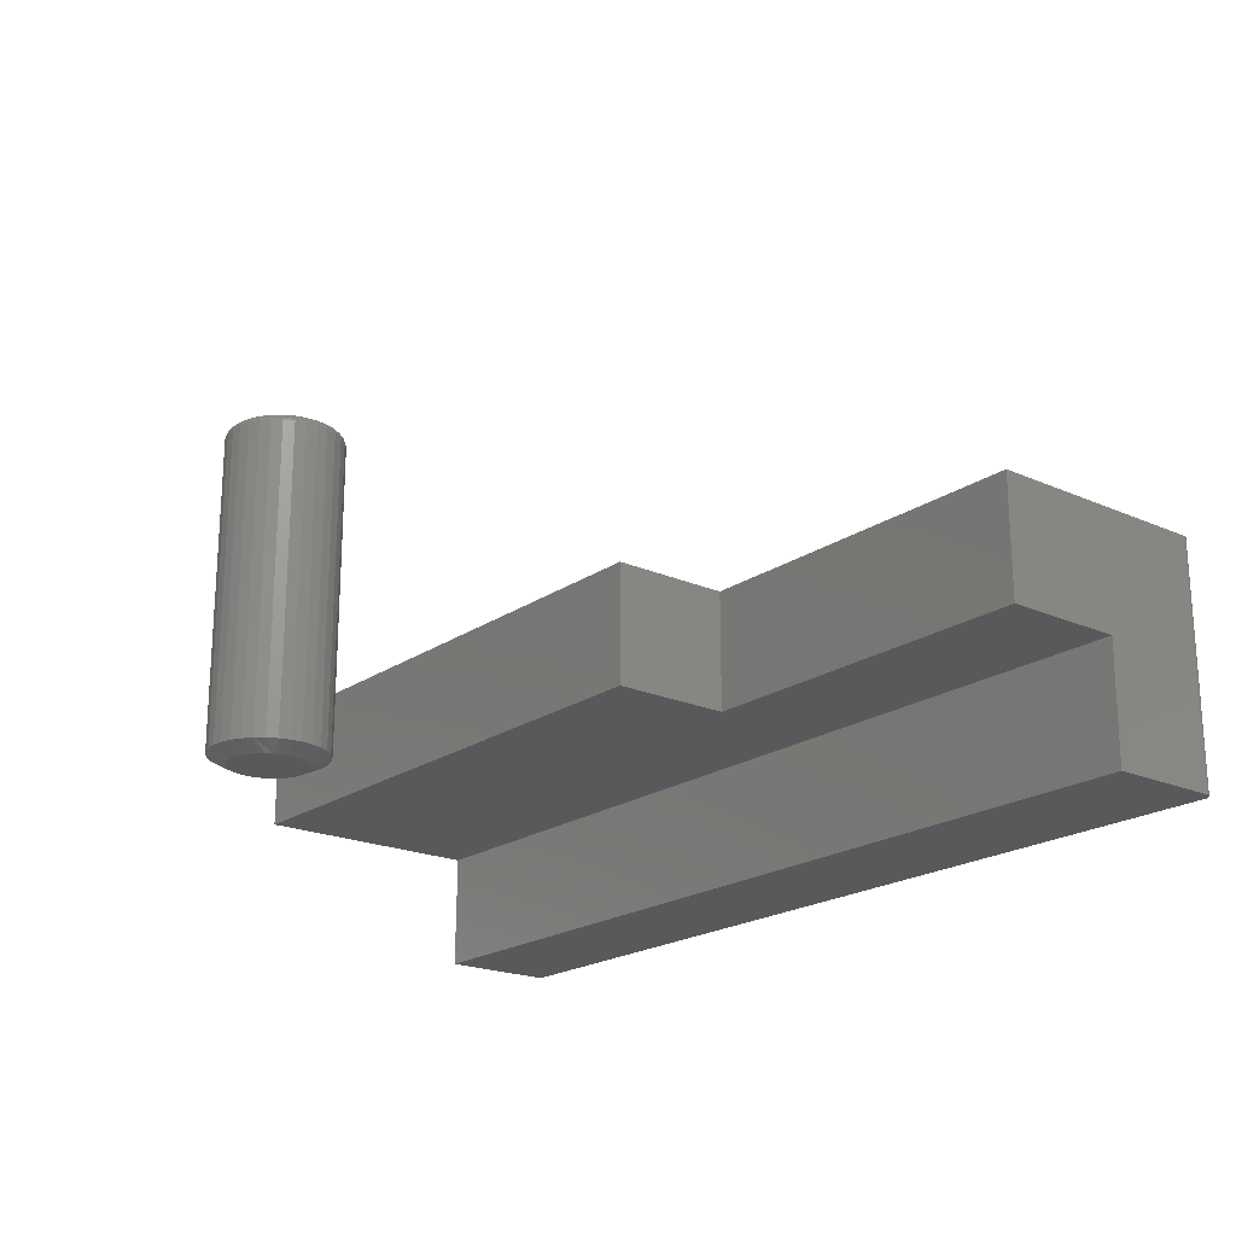
<metadata>
{"format":"stl","ext":"stl","renderer":"f3d","projection":"perspective","resolution":1024,"background":"white","views":[{"elev":-20.5,"azim":51.2,"up":"+Y"}]}
</metadata>
<code>
# stl→obj: 384 verts, 760 faces
v -0.5576 0.2734 0.375
v -0.5576 0.007812 0.375
v -0.5585 0.2734 0.3654
v -0.5585 0.007812 0.3654
v -0.5613 0.2734 0.3561
v -0.5613 0.007812 0.3561
v -0.5659 0.2734 0.3476
v -0.5659 0.007812 0.3476
v -0.572 0.2734 0.3401
v -0.572 0.007812 0.3401
v -0.5795 0.2734 0.334
v -0.5795 0.007812 0.334
v -0.588 0.2734 0.3294
v -0.588 0.007812 0.3294
v -0.5973 0.2734 0.3266
v -0.5973 0.007812 0.3266
v -0.6069 0.2734 0.3257
v -0.6069 0.007812 0.3257
v -0.6165 0.2734 0.3266
v -0.6165 0.007812 0.3266
v -0.6258 0.2734 0.3294
v -0.6258 0.007812 0.3294
v -0.6343 0.2734 0.334
v -0.6343 0.007812 0.334
v -0.6418 0.2734 0.3401
v -0.6418 0.007812 0.3401
v -0.6479 0.2734 0.3476
v -0.6479 0.007812 0.3476
v -0.6525 0.2734 0.3561
v -0.6525 0.007812 0.3561
v -0.6553 0.2734 0.3654
v -0.6553 0.007812 0.3654
v -0.6562 0.2734 0.375
v -0.6562 0.007812 0.375
v -0.6553 0.2734 0.3846
v -0.6553 0.007812 0.3846
v -0.6525 0.2734 0.3939
v -0.6525 0.007812 0.3939
v -0.6479 0.2734 0.4024
v -0.6479 0.007812 0.4024
v -0.6418 0.2734 0.4099
v -0.6418 0.007812 0.4099
v -0.6343 0.2734 0.416
v -0.6343 0.007812 0.416
v -0.6258 0.2734 0.4206
v -0.6258 0.007812 0.4206
v -0.6165 0.2734 0.4234
v -0.6165 0.007812 0.4234
v -0.6069 0.2734 0.4243
v -0.6069 0.007812 0.4243
v -0.5973 0.2734 0.4234
v -0.5973 0.007812 0.4234
v -0.588 0.2734 0.4206
v -0.588 0.007812 0.4206
v -0.5795 0.2734 0.416
v -0.5795 0.007812 0.416
v -0.572 0.2734 0.4099
v -0.572 0.007812 0.4099
v -0.5659 0.2734 0.4024
v -0.5659 0.007812 0.4024
v -0.5613 0.2734 0.3939
v -0.5613 0.007812 0.3939
v -0.5585 0.2734 0.3846
v -0.5585 0.007812 0.3846
v -0.6228 0.2812 0.4134
v -0.615 0.2812 0.4157
v -0.6069 0.2812 0.4165
v -0.5988 0.2812 0.4157
v -0.591 0.2812 0.4134
v -0.63 0.2812 0.4095
v -0.5838 0.2812 0.4095
v -0.6363 0.2812 0.4044
v -0.5775 0.2812 0.4044
v -0.6414 0.2812 0.3981
v -0.5724 0.2812 0.3981
v -0.6453 0.2812 0.3909
v -0.5685 0.2812 0.3909
v -0.6476 0.2812 0.3831
v -0.5662 0.2812 0.3831
v -0.5685 0.2812 0.3591
v -0.6453 0.2812 0.3591
v -0.5662 0.2812 0.3669
v -0.6414 0.2812 0.3519
v -0.5724 0.2812 0.3519
v -0.6363 0.2812 0.3456
v -0.5775 0.2812 0.3456
v -0.63 0.2812 0.3405
v -0.5838 0.2812 0.3405
v -0.6228 0.2812 0.3366
v -0.591 0.2812 0.3366
v -0.615 0.2812 0.3343
v -0.6069 0.2812 0.3335
v -0.5988 0.2812 0.3343
v -0.6476 0.2812 0.3669
v -0.6484 0.2812 0.375
v -0.5654 0.2812 0.375
v -0.6561 0.275 0.375
v -0.6552 0.275 0.3846
v -0.6557 0.2764 0.375
v -0.6547 0.2764 0.3845
v -0.6549 0.2778 0.375
v -0.654 0.2778 0.3844
v -0.654 0.279 0.375
v -0.6531 0.279 0.3842
v -0.6528 0.2799 0.375
v -0.6519 0.2799 0.3839
v -0.6514 0.2807 0.375
v -0.6506 0.2807 0.3837
v -0.65 0.2811 0.375
v -0.6491 0.2811 0.3834
v -0.5587 0.275 0.3846
v -0.5577 0.275 0.375
v -0.5591 0.2764 0.3845
v -0.5582 0.2764 0.375
v -0.5598 0.2778 0.3844
v -0.5589 0.2778 0.375
v -0.5608 0.279 0.3842
v -0.5599 0.279 0.375
v -0.5619 0.2799 0.3839
v -0.561 0.2799 0.375
v -0.5632 0.2807 0.3837
v -0.5624 0.2807 0.375
v -0.5647 0.2811 0.3834
v -0.5639 0.2811 0.375
v -0.5615 0.275 0.3938
v -0.5619 0.2764 0.3937
v -0.5625 0.2778 0.3934
v -0.5634 0.279 0.393
v -0.5645 0.2799 0.3926
v -0.5658 0.2807 0.392
v -0.5671 0.2811 0.3915
v -0.566 0.275 0.4023
v -0.5664 0.2764 0.4021
v -0.567 0.2778 0.4017
v -0.5678 0.279 0.4011
v -0.5688 0.2799 0.4005
v -0.5699 0.2807 0.3997
v -0.5711 0.2811 0.3989
v -0.5721 0.275 0.4098
v -0.5724 0.2764 0.4095
v -0.5729 0.2778 0.409
v -0.5736 0.279 0.4083
v -0.5745 0.2799 0.4074
v -0.5754 0.2807 0.4065
v -0.5765 0.2811 0.4054
v -0.5796 0.275 0.4159
v -0.5798 0.2764 0.4155
v -0.5802 0.2778 0.4149
v -0.5808 0.279 0.4141
v -0.5814 0.2799 0.4131
v -0.5822 0.2807 0.412
v -0.583 0.2811 0.4108
v -0.5881 0.275 0.4204
v -0.5883 0.2764 0.42
v -0.5885 0.2778 0.4194
v -0.5889 0.279 0.4185
v -0.5894 0.2799 0.4174
v -0.5899 0.2807 0.4161
v -0.5904 0.2811 0.4148
v -0.5973 0.275 0.4232
v -0.5974 0.2764 0.4228
v -0.5975 0.2778 0.4221
v -0.5977 0.279 0.4211
v -0.598 0.2799 0.42
v -0.5982 0.2807 0.4187
v -0.5985 0.2811 0.4172
v -0.6069 0.275 0.4242
v -0.6069 0.2764 0.4237
v -0.6069 0.2778 0.423
v -0.6069 0.279 0.4221
v -0.6069 0.2799 0.4209
v -0.6069 0.2807 0.4195
v -0.6069 0.2811 0.4181
v -0.6165 0.275 0.4232
v -0.6164 0.2764 0.4228
v -0.6163 0.2778 0.4221
v -0.6161 0.279 0.4211
v -0.6159 0.2799 0.42
v -0.6156 0.2807 0.4187
v -0.6153 0.2811 0.4172
v -0.6257 0.275 0.4204
v -0.6256 0.2764 0.42
v -0.6253 0.2778 0.4194
v -0.6249 0.279 0.4185
v -0.6245 0.2799 0.4174
v -0.6239 0.2807 0.4161
v -0.6234 0.2811 0.4148
v -0.6342 0.275 0.4159
v -0.634 0.2764 0.4155
v -0.6336 0.2778 0.4149
v -0.633 0.279 0.4141
v -0.6324 0.2799 0.4131
v -0.6316 0.2807 0.412
v -0.6308 0.2811 0.4108
v -0.6417 0.275 0.4098
v -0.6414 0.2764 0.4095
v -0.6409 0.2778 0.409
v -0.6402 0.279 0.4083
v -0.6393 0.2799 0.4074
v -0.6384 0.2807 0.4065
v -0.6374 0.2811 0.4054
v -0.6478 0.275 0.4023
v -0.6474 0.2764 0.4021
v -0.6468 0.2778 0.4017
v -0.646 0.279 0.4011
v -0.645 0.2799 0.4005
v -0.6439 0.2807 0.3997
v -0.6427 0.2811 0.3989
v -0.6524 0.275 0.3938
v -0.6519 0.2764 0.3937
v -0.6513 0.2778 0.3934
v -0.6504 0.279 0.393
v -0.6493 0.2799 0.3926
v -0.648 0.2807 0.392
v -0.6467 0.2811 0.3915
v -0.5587 0.275 0.3654
v -0.5591 0.2764 0.3655
v -0.5598 0.2778 0.3656
v -0.5608 0.279 0.3658
v -0.5619 0.2799 0.3661
v -0.5632 0.2807 0.3663
v -0.5647 0.2811 0.3666
v -0.6552 0.275 0.3654
v -0.6547 0.2764 0.3655
v -0.654 0.2778 0.3656
v -0.6531 0.279 0.3658
v -0.6519 0.2799 0.3661
v -0.6506 0.2807 0.3663
v -0.6491 0.2811 0.3666
v -0.6524 0.275 0.3562
v -0.6519 0.2764 0.3563
v -0.6513 0.2778 0.3566
v -0.6504 0.279 0.357
v -0.6493 0.2799 0.3574
v -0.648 0.2807 0.358
v -0.6467 0.2811 0.3585
v -0.6478 0.275 0.3477
v -0.6474 0.2764 0.3479
v -0.6468 0.2778 0.3483
v -0.646 0.279 0.3489
v -0.645 0.2799 0.3495
v -0.6439 0.2807 0.3503
v -0.6427 0.2811 0.3511
v -0.6417 0.275 0.3402
v -0.6414 0.2764 0.3405
v -0.6409 0.2778 0.341
v -0.6402 0.279 0.3417
v -0.6393 0.2799 0.3426
v -0.6384 0.2807 0.3435
v -0.6374 0.2811 0.3446
v -0.6342 0.275 0.3341
v -0.634 0.2764 0.3345
v -0.6336 0.2778 0.3351
v -0.633 0.279 0.3359
v -0.6324 0.2799 0.3369
v -0.6316 0.2807 0.338
v -0.6308 0.2811 0.3392
v -0.6257 0.275 0.3296
v -0.6256 0.2764 0.33
v -0.6253 0.2778 0.3306
v -0.6249 0.279 0.3315
v -0.6245 0.2799 0.3326
v -0.6239 0.2807 0.3339
v -0.6234 0.2811 0.3352
v -0.6165 0.275 0.3268
v -0.6164 0.2764 0.3272
v -0.6163 0.2778 0.3279
v -0.6161 0.279 0.3289
v -0.6159 0.2799 0.33
v -0.6156 0.2807 0.3313
v -0.6153 0.2811 0.3328
v -0.6069 0.275 0.3258
v -0.6069 0.2764 0.3263
v -0.6069 0.2778 0.327
v -0.6069 0.279 0.3279
v -0.6069 0.2799 0.3291
v -0.6069 0.2807 0.3305
v -0.6069 0.2811 0.3319
v -0.5973 0.275 0.3268
v -0.5974 0.2764 0.3272
v -0.5975 0.2778 0.3279
v -0.5977 0.279 0.3289
v -0.598 0.2799 0.33
v -0.5982 0.2807 0.3313
v -0.5985 0.2811 0.3328
v -0.5881 0.275 0.3296
v -0.5883 0.2764 0.33
v -0.5885 0.2778 0.3306
v -0.5889 0.279 0.3315
v -0.5894 0.2799 0.3326
v -0.5899 0.2807 0.3339
v -0.5904 0.2811 0.3352
v -0.5796 0.275 0.3341
v -0.5798 0.2764 0.3345
v -0.5802 0.2778 0.3351
v -0.5808 0.279 0.3359
v -0.5814 0.2799 0.3369
v -0.5822 0.2807 0.338
v -0.583 0.2811 0.3392
v -0.5721 0.275 0.3402
v -0.5724 0.2764 0.3405
v -0.5729 0.2778 0.341
v -0.5736 0.279 0.3417
v -0.5745 0.2799 0.3426
v -0.5754 0.2807 0.3435
v -0.5765 0.2811 0.3446
v -0.566 0.275 0.3477
v -0.5664 0.2764 0.3479
v -0.567 0.2778 0.3483
v -0.5678 0.279 0.3489
v -0.5688 0.2799 0.3495
v -0.5699 0.2807 0.3503
v -0.5711 0.2811 0.3511
v -0.5615 0.275 0.3562
v -0.5619 0.2764 0.3563
v -0.5625 0.2778 0.3566
v -0.5634 0.279 0.357
v -0.5645 0.2799 0.3574
v -0.5658 0.2807 0.358
v -0.5671 0.2811 0.3585
v -0.6069 2.296e-17 0.4087
v -0.6135 2.22e-17 0.4081
v -0.6198 2.139e-17 0.4062
v -0.6003 2.366e-17 0.4081
v -0.594 2.425e-17 0.4062
v -0.6256 2.057e-17 0.403
v -0.5882 2.473e-17 0.403
v -0.6307 1.977e-17 0.3988
v -0.5831 2.506e-17 0.3988
v -0.6349 1.902e-17 0.3937
v -0.5789 2.524e-17 0.3937
v -0.6381 1.835e-17 0.3879
v -0.5758 2.527e-17 0.3879
v -0.64 1.778e-17 0.3816
v -0.5738 2.513e-17 0.3816
v -0.5738 2.44e-17 0.3684
v -0.6381 1.692e-17 0.3621
v -0.5758 2.383e-17 0.3621
v -0.6349 1.694e-17 0.3563
v -0.5789 2.316e-17 0.3563
v -0.6307 1.712e-17 0.3512
v -0.5831 2.241e-17 0.3512
v -0.6256 1.745e-17 0.347
v -0.5882 2.161e-17 0.347
v -0.6198 1.793e-17 0.3438
v -0.594 2.079e-17 0.3438
v -0.6135 1.852e-17 0.3419
v -0.6069 1.922e-17 0.3413
v -0.6003 1.999e-17 0.3419
v -0.5732 2.483e-17 0.375
v -0.6406 1.735e-17 0.375
v -0.64 1.705e-17 0.3684
v -0.2842 0.09375 0.1885
v 5.801e-18 0.09375 0.1885
v -5.262e-18 0.09375 0.007812
v -0.003472 0.09375 0.001317
v -0.004823 0.09375 0.0005947
v -0.006288 0.09375 0.0001501
v -0.007812 0.09375 -4.163e-17
v -0.75 0.09375 0
v -0.75 0.09375 0.2832
v -0.2842 0.09375 0.2832
v -0.0001501 0.09375 0.006288
v -0.0005947 0.09375 0.004823
v -0.001317 0.09375 0.003472
v -0.002288 0.09375 0.002288
v -0.003472 -0.09375 0.001317
v -0.75 -0.09375 0
v -0.007812 -0.09375 -4.545e-17
v -0.006288 -0.09375 0.0001501
v -0.004823 -0.09375 0.0005947
v -0.75 -0.09375 0.09474
v -0.002288 -0.09375 0.002288
v -0.001317 -0.09375 0.003472
v -0.0005947 -0.09375 0.004823
v -0.0001501 -0.09375 0.006288
v 4.784e-19 -0.09375 0.007812
v 5.801e-18 -0.09375 0.09474
v 0 8.327e-17 0.09375
v 5.801e-18 8.853e-17 0.1885
v -0.2842 6.223e-17 0.2832
v -0.75 1.052e-17 0.2832
v -0.2842 5.697e-17 0.1885
v -0.75 0 0.09375
f 1 2 3
f 3 2 4
f 3 4 5
f 5 4 6
f 5 6 7
f 7 6 8
f 7 8 9
f 9 8 10
f 9 10 11
f 11 10 12
f 11 12 13
f 13 12 14
f 13 14 15
f 15 14 16
f 15 16 17
f 17 16 18
f 17 18 19
f 19 18 20
f 19 20 21
f 21 20 22
f 21 22 23
f 23 22 24
f 23 24 25
f 25 24 26
f 25 26 27
f 27 26 28
f 27 28 29
f 29 28 30
f 29 30 31
f 31 30 32
f 31 32 33
f 33 32 34
f 33 34 35
f 35 34 36
f 35 36 37
f 37 36 38
f 37 38 39
f 39 38 40
f 39 40 41
f 41 40 42
f 41 42 43
f 43 42 44
f 43 44 45
f 45 44 46
f 45 46 47
f 47 46 48
f 47 48 49
f 49 48 50
f 49 50 51
f 51 50 52
f 51 52 53
f 53 52 54
f 53 54 55
f 55 54 56
f 55 56 57
f 57 56 58
f 57 58 59
f 59 58 60
f 59 60 61
f 61 60 62
f 61 62 63
f 63 62 64
f 63 64 1
f 1 64 2
f 65 66 67
f 65 67 68
f 69 65 68
f 70 65 69
f 71 70 69
f 72 70 71
f 73 72 71
f 74 72 73
f 75 74 73
f 76 74 75
f 77 76 75
f 78 76 77
f 79 78 77
f 80 81 82
f 83 81 80
f 84 83 80
f 85 83 84
f 86 85 84
f 87 85 86
f 88 87 86
f 89 87 88
f 90 89 88
f 91 89 90
f 92 91 90
f 93 92 90
f 81 94 82
f 82 94 95
f 82 95 96
f 96 95 78
f 96 78 79
f 33 35 97
f 97 35 98
f 97 98 99
f 99 98 100
f 99 100 101
f 101 100 102
f 101 102 103
f 103 102 104
f 103 104 105
f 105 104 106
f 105 106 107
f 107 106 108
f 107 108 109
f 109 108 110
f 109 110 95
f 95 110 78
f 63 1 111
f 111 1 112
f 111 112 113
f 113 112 114
f 113 114 115
f 115 114 116
f 115 116 117
f 117 116 118
f 117 118 119
f 119 118 120
f 119 120 121
f 121 120 122
f 121 122 123
f 123 122 124
f 123 124 79
f 79 124 96
f 61 63 125
f 125 63 111
f 125 111 126
f 126 111 113
f 126 113 127
f 127 113 115
f 127 115 128
f 128 115 117
f 128 117 129
f 129 117 119
f 129 119 130
f 130 119 121
f 130 121 131
f 131 121 123
f 131 123 77
f 77 123 79
f 59 61 132
f 132 61 125
f 132 125 133
f 133 125 126
f 133 126 134
f 134 126 127
f 134 127 135
f 135 127 128
f 135 128 136
f 136 128 129
f 136 129 137
f 137 129 130
f 137 130 138
f 138 130 131
f 138 131 75
f 75 131 77
f 57 59 139
f 139 59 132
f 139 132 140
f 140 132 133
f 140 133 141
f 141 133 134
f 141 134 142
f 142 134 135
f 142 135 143
f 143 135 136
f 143 136 144
f 144 136 137
f 144 137 145
f 145 137 138
f 145 138 73
f 73 138 75
f 55 57 146
f 146 57 139
f 146 139 147
f 147 139 140
f 147 140 148
f 148 140 141
f 148 141 149
f 149 141 142
f 149 142 150
f 150 142 143
f 150 143 151
f 151 143 144
f 151 144 152
f 152 144 145
f 152 145 71
f 71 145 73
f 53 55 153
f 153 55 146
f 153 146 154
f 154 146 147
f 154 147 155
f 155 147 148
f 155 148 156
f 156 148 149
f 156 149 157
f 157 149 150
f 157 150 158
f 158 150 151
f 158 151 159
f 159 151 152
f 159 152 69
f 69 152 71
f 51 53 160
f 160 53 153
f 160 153 161
f 161 153 154
f 161 154 162
f 162 154 155
f 162 155 163
f 163 155 156
f 163 156 164
f 164 156 157
f 164 157 165
f 165 157 158
f 165 158 166
f 166 158 159
f 166 159 68
f 68 159 69
f 49 51 167
f 167 51 160
f 167 160 168
f 168 160 161
f 168 161 169
f 169 161 162
f 169 162 170
f 170 162 163
f 170 163 171
f 171 163 164
f 171 164 172
f 172 164 165
f 172 165 173
f 173 165 166
f 173 166 67
f 67 166 68
f 47 49 174
f 174 49 167
f 174 167 175
f 175 167 168
f 175 168 176
f 176 168 169
f 176 169 177
f 177 169 170
f 177 170 178
f 178 170 171
f 178 171 179
f 179 171 172
f 179 172 180
f 180 172 173
f 180 173 66
f 66 173 67
f 45 47 181
f 181 47 174
f 181 174 182
f 182 174 175
f 182 175 183
f 183 175 176
f 183 176 184
f 184 176 177
f 184 177 185
f 185 177 178
f 185 178 186
f 186 178 179
f 186 179 187
f 187 179 180
f 187 180 65
f 65 180 66
f 43 45 188
f 188 45 181
f 188 181 189
f 189 181 182
f 189 182 190
f 190 182 183
f 190 183 191
f 191 183 184
f 191 184 192
f 192 184 185
f 192 185 193
f 193 185 186
f 193 186 194
f 194 186 187
f 194 187 70
f 70 187 65
f 41 43 195
f 195 43 188
f 195 188 196
f 196 188 189
f 196 189 197
f 197 189 190
f 197 190 198
f 198 190 191
f 198 191 199
f 199 191 192
f 199 192 200
f 200 192 193
f 200 193 201
f 201 193 194
f 201 194 72
f 72 194 70
f 39 41 202
f 202 41 195
f 202 195 203
f 203 195 196
f 203 196 204
f 204 196 197
f 204 197 205
f 205 197 198
f 205 198 206
f 206 198 199
f 206 199 207
f 207 199 200
f 207 200 208
f 208 200 201
f 208 201 74
f 74 201 72
f 37 39 209
f 209 39 202
f 209 202 210
f 210 202 203
f 210 203 211
f 211 203 204
f 211 204 212
f 212 204 205
f 212 205 213
f 213 205 206
f 213 206 214
f 214 206 207
f 214 207 215
f 215 207 208
f 215 208 76
f 76 208 74
f 35 37 98
f 98 37 209
f 98 209 100
f 100 209 210
f 100 210 102
f 102 210 211
f 102 211 104
f 104 211 212
f 104 212 106
f 106 212 213
f 106 213 108
f 108 213 214
f 108 214 110
f 110 214 215
f 110 215 78
f 78 215 76
f 1 3 112
f 112 3 216
f 112 216 114
f 114 216 217
f 114 217 116
f 116 217 218
f 116 218 118
f 118 218 219
f 118 219 120
f 120 219 220
f 120 220 122
f 122 220 221
f 122 221 124
f 124 221 222
f 124 222 96
f 96 222 82
f 31 33 223
f 223 33 97
f 223 97 224
f 224 97 99
f 224 99 225
f 225 99 101
f 225 101 226
f 226 101 103
f 226 103 227
f 227 103 105
f 227 105 228
f 228 105 107
f 228 107 229
f 229 107 109
f 229 109 94
f 94 109 95
f 29 31 230
f 230 31 223
f 230 223 231
f 231 223 224
f 231 224 232
f 232 224 225
f 232 225 233
f 233 225 226
f 233 226 234
f 234 226 227
f 234 227 235
f 235 227 228
f 235 228 236
f 236 228 229
f 236 229 81
f 81 229 94
f 27 29 237
f 237 29 230
f 237 230 238
f 238 230 231
f 238 231 239
f 239 231 232
f 239 232 240
f 240 232 233
f 240 233 241
f 241 233 234
f 241 234 242
f 242 234 235
f 242 235 243
f 243 235 236
f 243 236 83
f 83 236 81
f 25 27 244
f 244 27 237
f 244 237 245
f 245 237 238
f 245 238 246
f 246 238 239
f 246 239 247
f 247 239 240
f 247 240 248
f 248 240 241
f 248 241 249
f 249 241 242
f 249 242 250
f 250 242 243
f 250 243 85
f 85 243 83
f 23 25 251
f 251 25 244
f 251 244 252
f 252 244 245
f 252 245 253
f 253 245 246
f 253 246 254
f 254 246 247
f 254 247 255
f 255 247 248
f 255 248 256
f 256 248 249
f 256 249 257
f 257 249 250
f 257 250 87
f 87 250 85
f 21 23 258
f 258 23 251
f 258 251 259
f 259 251 252
f 259 252 260
f 260 252 253
f 260 253 261
f 261 253 254
f 261 254 262
f 262 254 255
f 262 255 263
f 263 255 256
f 263 256 264
f 264 256 257
f 264 257 89
f 89 257 87
f 19 21 265
f 265 21 258
f 265 258 266
f 266 258 259
f 266 259 267
f 267 259 260
f 267 260 268
f 268 260 261
f 268 261 269
f 269 261 262
f 269 262 270
f 270 262 263
f 270 263 271
f 271 263 264
f 271 264 91
f 91 264 89
f 17 19 272
f 272 19 265
f 272 265 273
f 273 265 266
f 273 266 274
f 274 266 267
f 274 267 275
f 275 267 268
f 275 268 276
f 276 268 269
f 276 269 277
f 277 269 270
f 277 270 278
f 278 270 271
f 278 271 92
f 92 271 91
f 15 17 279
f 279 17 272
f 279 272 280
f 280 272 273
f 280 273 281
f 281 273 274
f 281 274 282
f 282 274 275
f 282 275 283
f 283 275 276
f 283 276 284
f 284 276 277
f 284 277 285
f 285 277 278
f 285 278 93
f 93 278 92
f 13 15 286
f 286 15 279
f 286 279 287
f 287 279 280
f 287 280 288
f 288 280 281
f 288 281 289
f 289 281 282
f 289 282 290
f 290 282 283
f 290 283 291
f 291 283 284
f 291 284 292
f 292 284 285
f 292 285 90
f 90 285 93
f 11 13 293
f 293 13 286
f 293 286 294
f 294 286 287
f 294 287 295
f 295 287 288
f 295 288 296
f 296 288 289
f 296 289 297
f 297 289 290
f 297 290 298
f 298 290 291
f 298 291 299
f 299 291 292
f 299 292 88
f 88 292 90
f 9 11 300
f 300 11 293
f 300 293 301
f 301 293 294
f 301 294 302
f 302 294 295
f 302 295 303
f 303 295 296
f 303 296 304
f 304 296 297
f 304 297 305
f 305 297 298
f 305 298 306
f 306 298 299
f 306 299 86
f 86 299 88
f 7 9 307
f 307 9 300
f 307 300 308
f 308 300 301
f 308 301 309
f 309 301 302
f 309 302 310
f 310 302 303
f 310 303 311
f 311 303 304
f 311 304 312
f 312 304 305
f 312 305 313
f 313 305 306
f 313 306 84
f 84 306 86
f 5 7 314
f 314 7 307
f 314 307 315
f 315 307 308
f 315 308 316
f 316 308 309
f 316 309 317
f 317 309 310
f 317 310 318
f 318 310 311
f 318 311 319
f 319 311 312
f 319 312 320
f 320 312 313
f 320 313 80
f 80 313 84
f 3 5 216
f 216 5 314
f 216 314 217
f 217 314 315
f 217 315 218
f 218 315 316
f 218 316 219
f 219 316 317
f 219 317 220
f 220 317 318
f 220 318 221
f 221 318 319
f 221 319 222
f 222 319 320
f 222 320 82
f 82 320 80
f 321 322 323
f 324 321 323
f 324 323 325
f 325 323 326
f 325 326 327
f 327 326 328
f 327 328 329
f 329 328 330
f 329 330 331
f 331 330 332
f 331 332 333
f 333 332 334
f 333 334 335
f 336 337 338
f 338 337 339
f 338 339 340
f 340 339 341
f 340 341 342
f 342 341 343
f 342 343 344
f 344 343 345
f 344 345 346
f 346 345 347
f 346 347 348
f 346 348 349
f 335 334 350
f 350 334 351
f 350 351 336
f 336 351 352
f 336 352 337
f 332 38 36
f 333 335 62
f 333 62 60
f 333 60 58
f 331 333 58
f 329 331 58
f 329 58 56
f 329 56 54
f 327 329 54
f 325 327 54
f 325 54 52
f 325 52 50
f 324 325 50
f 321 324 50
f 321 50 48
f 321 48 46
f 322 321 46
f 323 322 46
f 323 46 44
f 323 44 42
f 326 323 42
f 328 326 42
f 328 42 40
f 328 40 38
f 330 328 38
f 332 330 38
f 350 2 64
f 350 64 62
f 350 62 335
f 34 351 334
f 34 334 332
f 34 332 36
f 338 6 4
f 337 352 30
f 337 30 28
f 337 28 26
f 339 337 26
f 341 339 26
f 341 26 24
f 341 24 22
f 343 341 22
f 345 343 22
f 345 22 20
f 345 20 18
f 347 345 18
f 348 347 18
f 348 18 16
f 348 16 14
f 349 348 14
f 346 349 14
f 346 14 12
f 346 12 10
f 344 346 10
f 342 344 10
f 342 10 8
f 342 8 6
f 340 342 6
f 338 340 6
f 351 34 32
f 351 32 30
f 351 30 352
f 2 350 336
f 2 336 338
f 2 338 4
f 353 354 355
f 356 357 358
f 356 358 359
f 356 359 360
f 361 362 353
f 361 353 355
f 361 355 363
f 361 363 364
f 361 364 365
f 361 365 366
f 361 366 356
f 361 356 360
f 367 368 369
f 367 369 370
f 367 370 371
f 372 368 367
f 372 367 373
f 372 373 374
f 372 374 375
f 372 375 376
f 372 376 377
f 372 377 378
f 377 355 378
f 378 355 379
f 355 354 379
f 379 354 380
f 368 360 369
f 369 360 359
f 369 359 370
f 370 359 358
f 370 358 371
f 371 358 357
f 371 357 367
f 367 357 356
f 367 356 373
f 373 356 366
f 373 366 374
f 374 366 365
f 374 365 375
f 375 365 364
f 375 364 376
f 376 364 363
f 376 363 377
f 377 363 355
f 362 361 381
f 381 361 382
f 354 353 380
f 380 353 383
f 384 382 361
f 384 361 360
f 384 360 368
f 384 368 372
f 381 382 383
f 383 382 384
f 383 384 380
f 380 384 379
f 378 379 372
f 372 379 384
f 383 353 381
f 381 353 362

</code>
